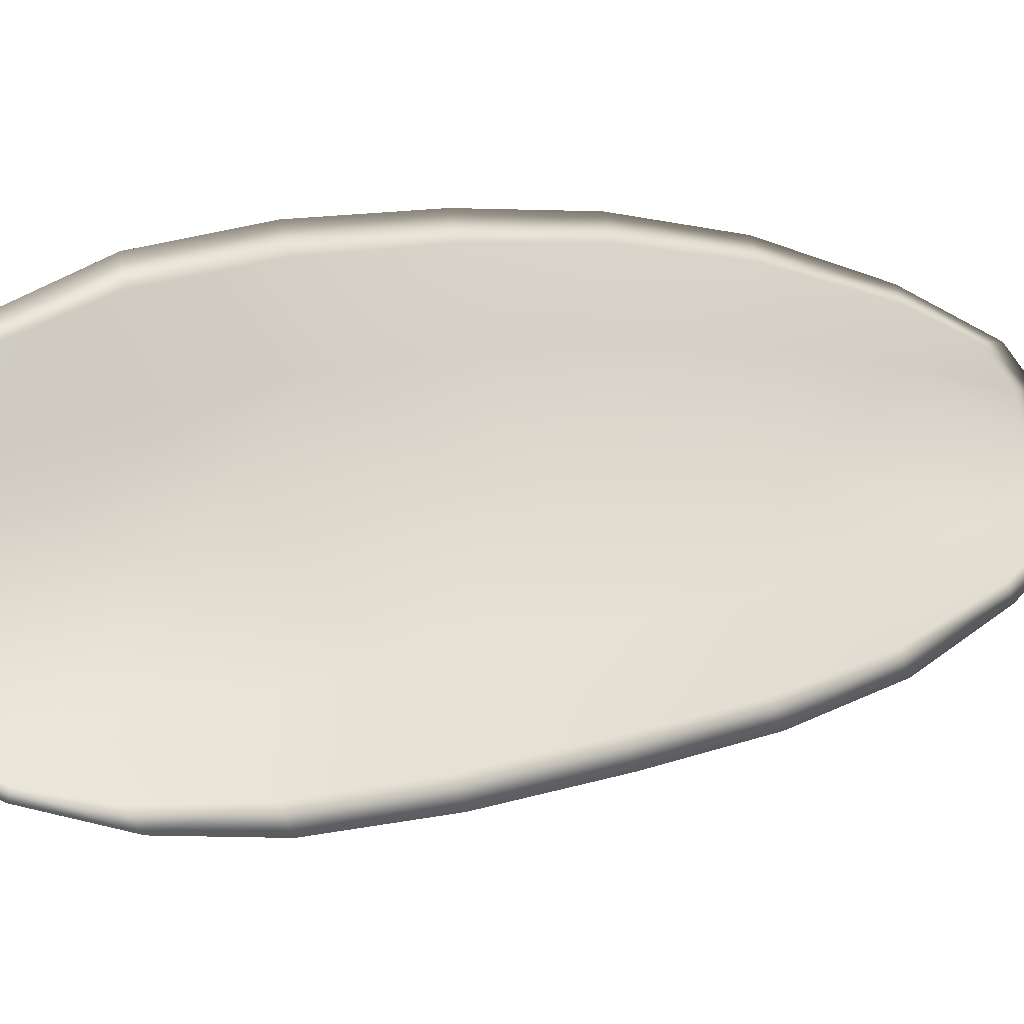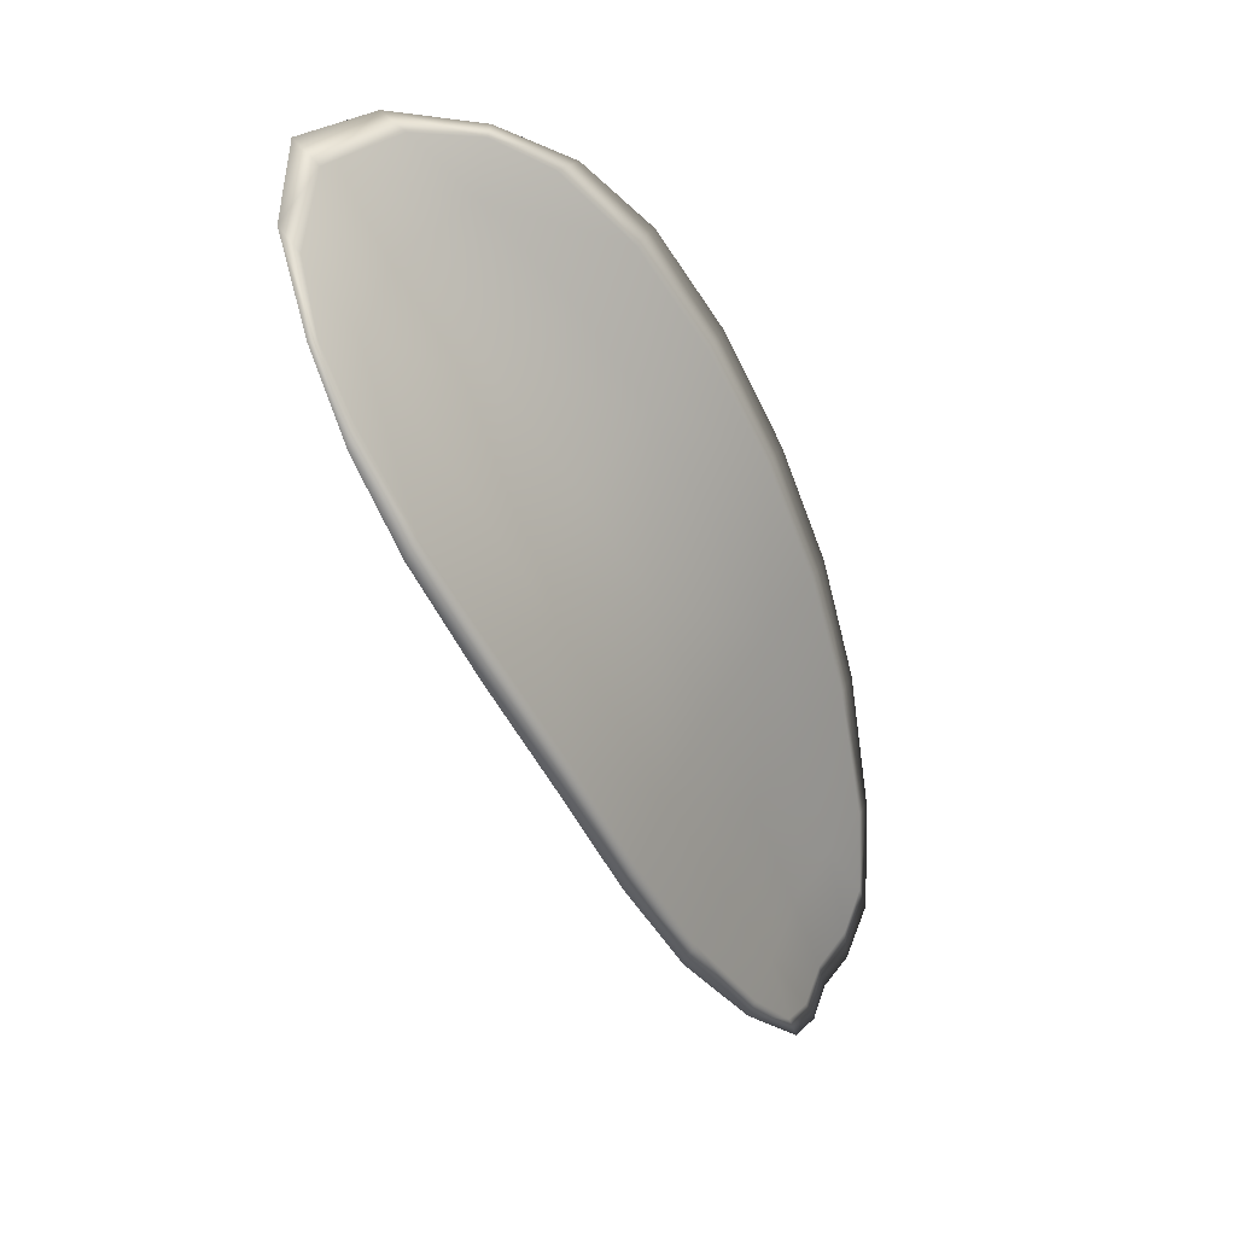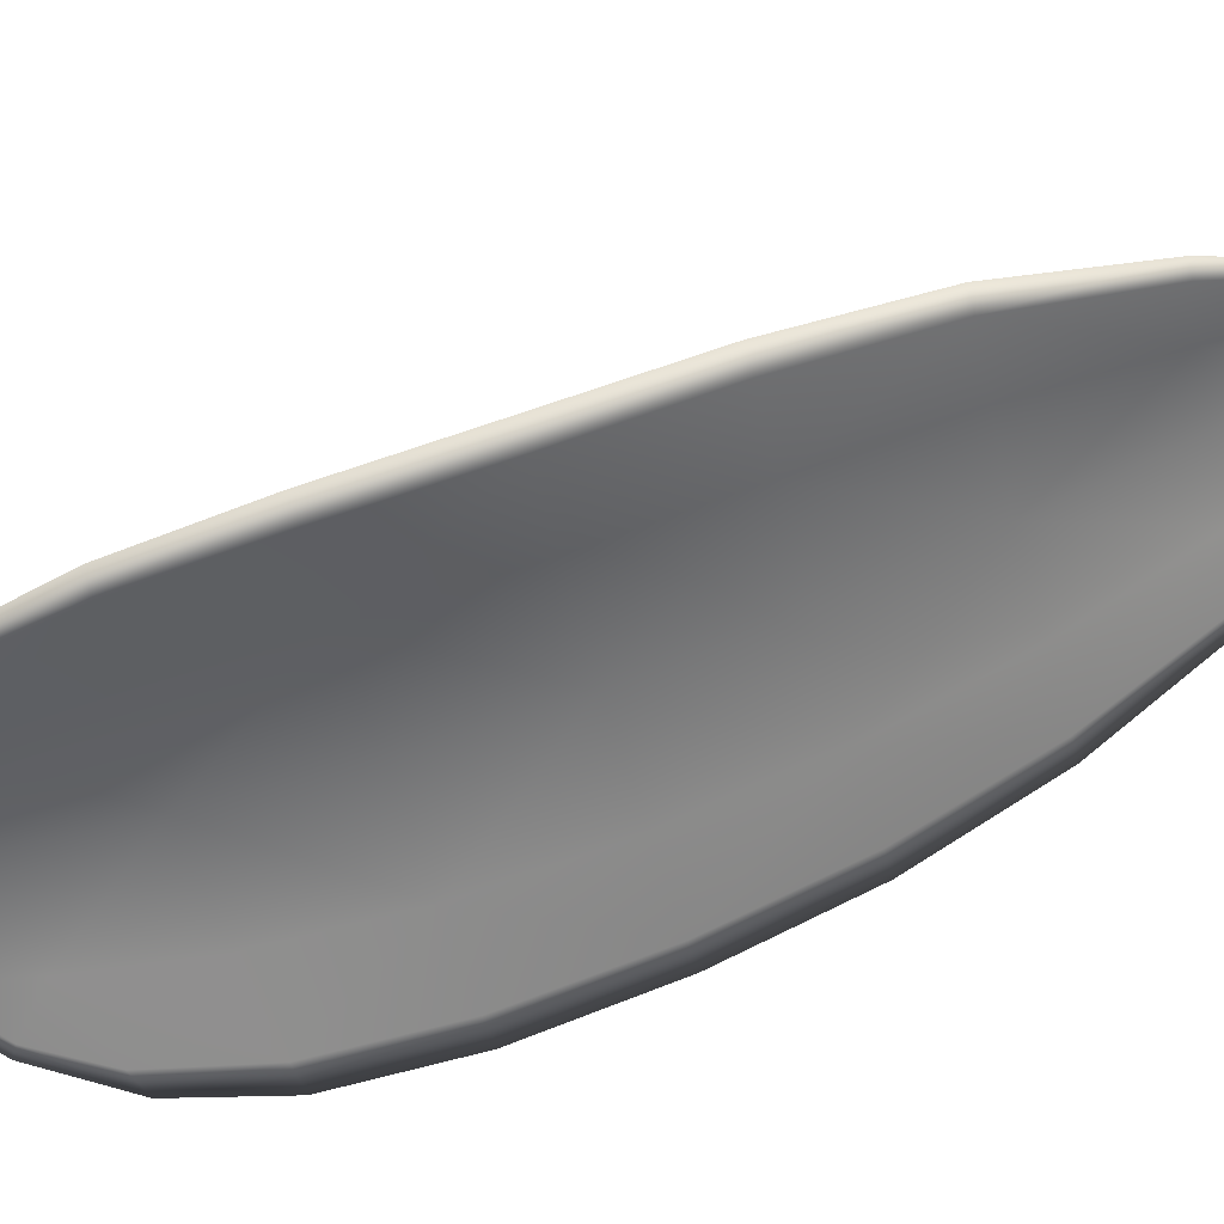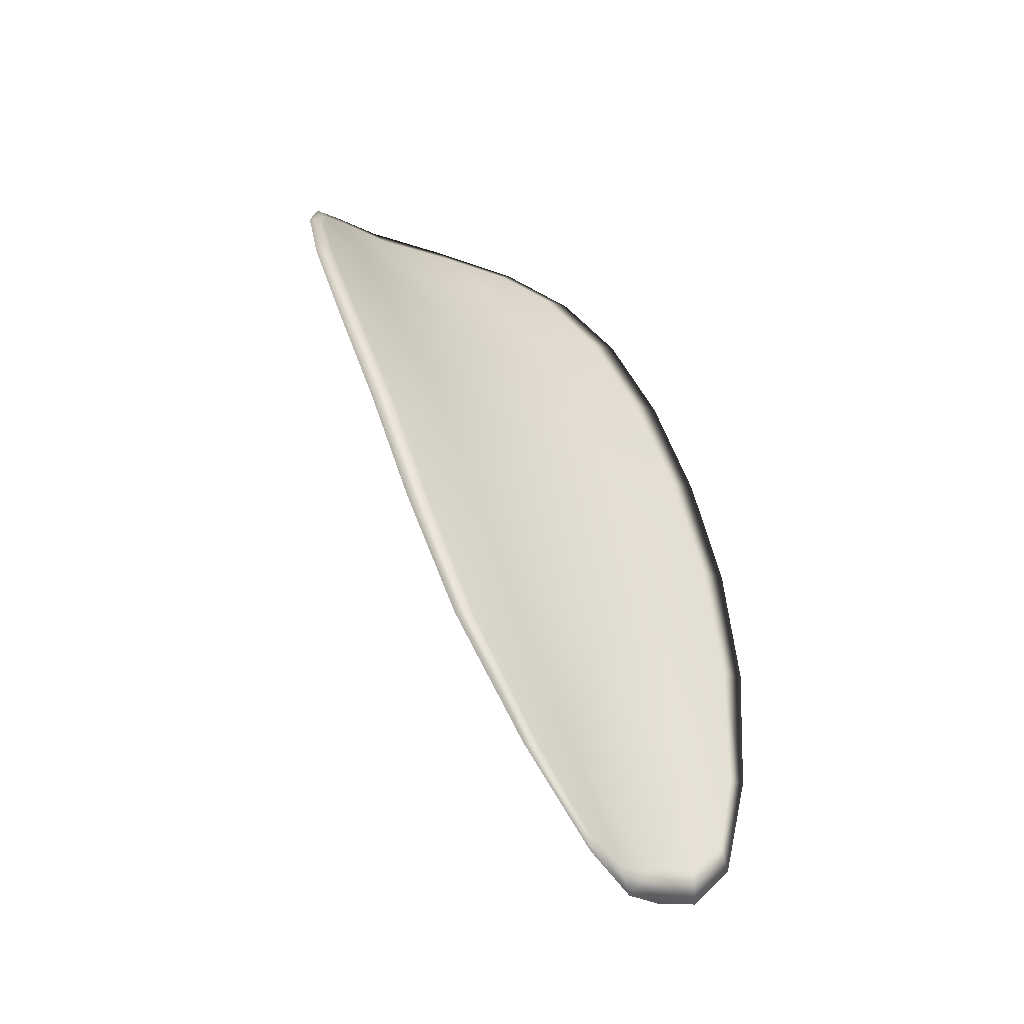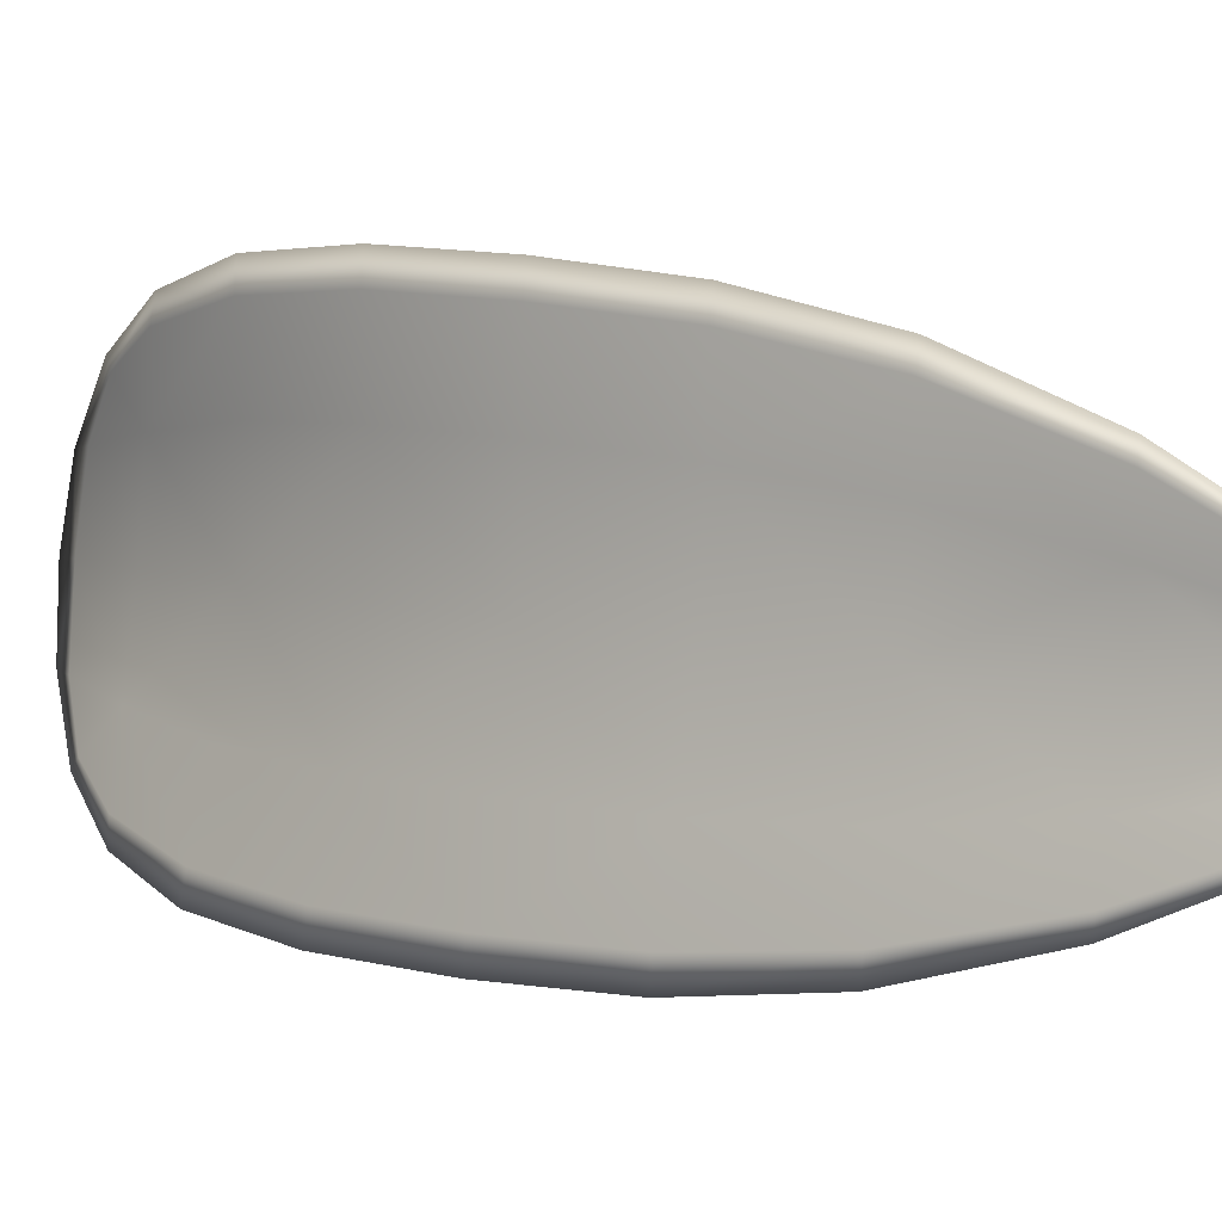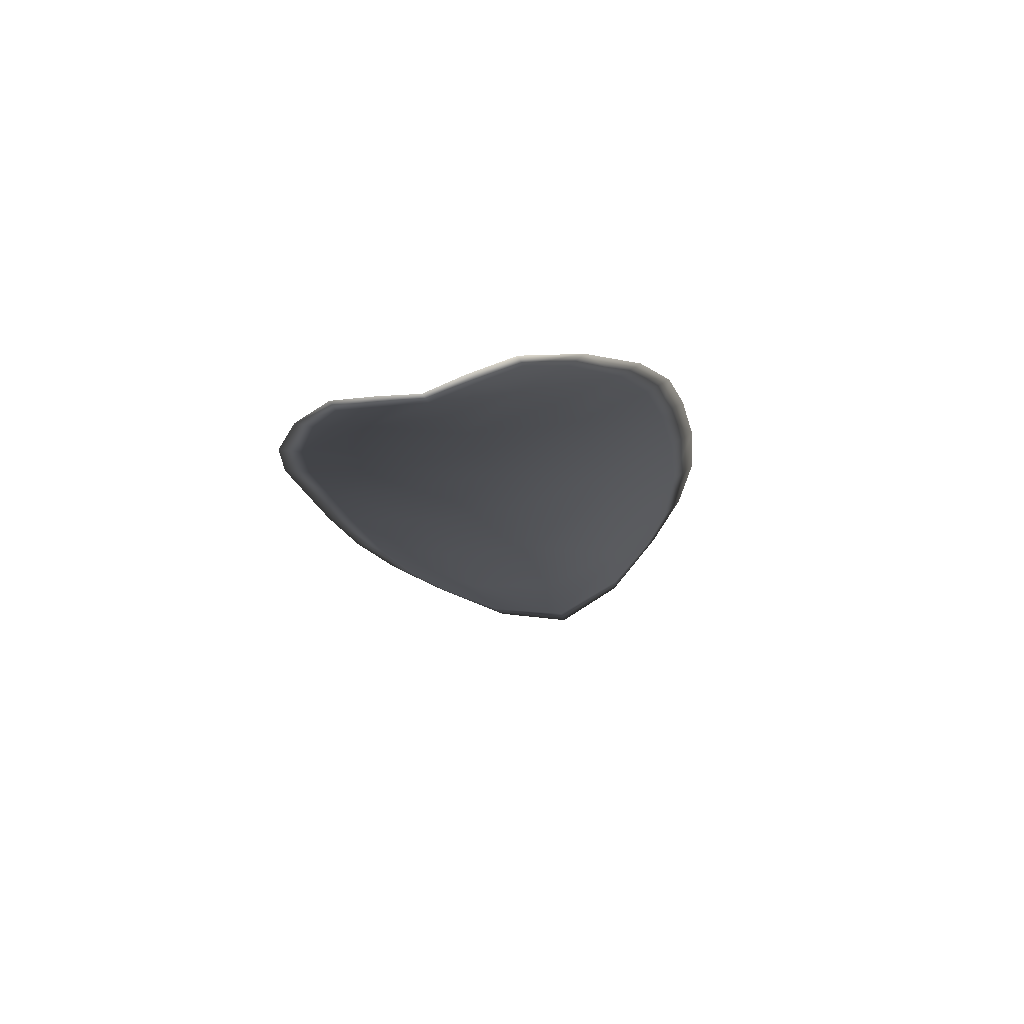
<metadata>
{"format":"obj","ext":"obj","renderer":"f3d","projection":"perspective","resolution":1024,"background":"white","views":[{"elev":-4.0,"azim":-148.0,"up":"+Z"},{"elev":53.1,"azim":-130.8,"up":"+Y"},{"elev":53.1,"azim":-135.3,"up":"+Z"},{"elev":-18.7,"azim":-105.5,"up":"+Y"},{"elev":22.9,"azim":-79.0,"up":"+Z"},{"elev":-73.8,"azim":-54.6,"up":"+Y"}]}
</metadata>
<code>
v -2.423 0.7521 -1.15
v -2.423 0.7522 -1.152
v -2.425 0.7503 -1.151
v -2.424 0.7504 -1.149
v -2.424 0.7504 -1.147
v -2.423 0.7519 -1.148
v -2.423 0.7527 -1.149
v -2.422 0.7533 -1.151
v -2.422 0.7536 -1.152
v -2.424 0.7522 -1.153
v -2.426 0.752 -1.154
v -2.427 0.7505 -1.154
v -2.426 0.7504 -1.153
v -2.423 0.7533 -1.153
v -2.424 0.7528 -1.154
v -2.43 0.7436 -1.152
v -2.431 0.7437 -1.153
v -2.431 0.7412 -1.152
v -2.431 0.7411 -1.151
v -2.43 0.741 -1.149
v -2.429 0.7435 -1.15
v -2.428 0.746 -1.15
v -2.429 0.7461 -1.152
v -2.43 0.7462 -1.153
v -2.428 0.7436 -1.148
v -2.429 0.7411 -1.148
v -2.429 0.7411 -1.146
v -2.428 0.7436 -1.146
v -2.427 0.746 -1.146
v -2.427 0.746 -1.148
v -2.426 0.7483 -1.148
v -2.426 0.7482 -1.151
v -2.426 0.7484 -1.147
v -2.427 0.7484 -1.153
v -2.428 0.7485 -1.154
v -2.432 0.7386 -1.15
v -2.432 0.7387 -1.151
v -2.432 0.7372 -1.15
v -2.432 0.7366 -1.15
v -2.432 0.7366 -1.149
v -2.431 0.7385 -1.149
v -2.431 0.7385 -1.148
v -2.431 0.7366 -1.148
v -2.431 0.7371 -1.147
v -2.43 0.7386 -1.147
v -2.423 0.752 -1.15
v -2.423 0.7521 -1.152
v -2.422 0.7535 -1.152
v -2.422 0.7532 -1.151
v -2.422 0.7527 -1.149
v -2.423 0.7518 -1.148
v -2.424 0.7503 -1.147
v -2.424 0.7502 -1.149
v -2.425 0.7502 -1.151
v -2.424 0.752 -1.153
v -2.425 0.7519 -1.154
v -2.424 0.7528 -1.154
v -2.423 0.7532 -1.154
v -2.426 0.7503 -1.153
v -2.427 0.7505 -1.154
v -2.43 0.7435 -1.152
v -2.431 0.7437 -1.153
v -2.429 0.7461 -1.154
v -2.429 0.746 -1.152
v -2.428 0.7459 -1.15
v -2.429 0.7434 -1.15
v -2.43 0.741 -1.149
v -2.431 0.741 -1.151
v -2.431 0.7412 -1.152
v -2.428 0.7435 -1.148
v -2.427 0.7459 -1.148
v -2.427 0.746 -1.146
v -2.428 0.7435 -1.146
v -2.429 0.741 -1.146
v -2.429 0.741 -1.148
v -2.426 0.7482 -1.149
v -2.426 0.7481 -1.151
v -2.425 0.7483 -1.147
v -2.427 0.7483 -1.153
v -2.428 0.7484 -1.154
v -2.431 0.7385 -1.15
v -2.432 0.7386 -1.151
v -2.431 0.7384 -1.149
v -2.431 0.7365 -1.149
v -2.432 0.7366 -1.15
v -2.432 0.7371 -1.15
v -2.43 0.7384 -1.148
v -2.43 0.7385 -1.147
v -2.431 0.7371 -1.147
v -2.431 0.7365 -1.148
v -2.432 0.7387 -1.151
v -2.432 0.7367 -1.15
v -2.432 0.7412 -1.153
v -2.432 0.7371 -1.15
v -2.432 0.7359 -1.148
v -2.431 0.7366 -1.147
v -2.432 0.7359 -1.149
v -2.431 0.7371 -1.147
v -2.423 0.7518 -1.148
v -2.422 0.7528 -1.149
v -2.424 0.7504 -1.147
v -2.422 0.7527 -1.149
v -2.423 0.7537 -1.154
v -2.425 0.7529 -1.154
v -2.422 0.754 -1.152
v -2.424 0.7528 -1.154
v -2.426 0.752 -1.155
v -2.427 0.7505 -1.155
v -2.432 0.736 -1.149
v -2.43 0.7386 -1.146
v -2.429 0.7411 -1.146
v -2.422 0.7536 -1.151
v -2.425 0.7484 -1.146
v -2.427 0.746 -1.146
v -2.429 0.7485 -1.154
v -2.43 0.7462 -1.154
v -2.431 0.7437 -1.153
v -2.428 0.7436 -1.146
f 1 2 3
f 1 3 4
f 1 4 5
f 1 5 6
f 1 6 7
f 1 7 8
f 1 8 9
f 1 9 2
f 10 11 12
f 10 12 13
f 10 13 3
f 10 3 2
f 10 2 9
f 10 9 14
f 10 14 15
f 10 15 11
f 16 17 18
f 16 18 19
f 16 19 20
f 16 20 21
f 16 21 22
f 16 22 23
f 16 23 24
f 16 24 17
f 25 21 20
f 25 20 26
f 25 26 27
f 25 27 28
f 25 28 29
f 25 29 30
f 25 30 22
f 25 22 21
f 31 32 22
f 31 22 30
f 31 30 29
f 31 29 33
f 31 33 5
f 31 5 4
f 31 4 3
f 31 3 32
f 34 35 24
f 34 24 23
f 34 23 22
f 34 22 32
f 34 32 3
f 34 3 13
f 34 13 12
f 34 12 35
f 36 37 38
f 36 38 39
f 36 39 40
f 36 40 41
f 36 41 20
f 36 20 19
f 36 19 18
f 36 18 37
f 42 41 40
f 42 40 43
f 42 43 44
f 42 44 45
f 42 45 27
f 42 27 26
f 42 26 20
f 42 20 41
f 46 47 48
f 46 48 49
f 46 49 50
f 46 50 51
f 46 51 52
f 46 52 53
f 46 53 54
f 46 54 47
f 55 56 57
f 55 57 58
f 55 58 48
f 55 48 47
f 55 47 54
f 55 54 59
f 55 59 60
f 55 60 56
f 61 62 63
f 61 63 64
f 61 64 65
f 61 65 66
f 61 66 67
f 61 67 68
f 61 68 69
f 61 69 62
f 70 66 65
f 70 65 71
f 70 71 72
f 70 72 73
f 70 73 74
f 70 74 75
f 70 75 67
f 70 67 66
f 76 77 54
f 76 54 53
f 76 53 52
f 76 52 78
f 76 78 72
f 76 72 71
f 76 71 65
f 76 65 77
f 79 80 60
f 79 60 59
f 79 59 54
f 79 54 77
f 79 77 65
f 79 65 64
f 79 64 63
f 79 63 80
f 81 82 69
f 81 69 68
f 81 68 67
f 81 67 83
f 81 83 84
f 81 84 85
f 81 85 86
f 81 86 82
f 87 83 67
f 87 67 75
f 87 75 74
f 87 74 88
f 87 88 89
f 87 89 90
f 87 90 84
f 87 84 83
f 91 92 38
f 91 38 37
f 91 37 18
f 91 18 93
f 91 93 69
f 91 69 82
f 91 82 94
f 91 94 92
f 95 96 44
f 95 44 43
f 95 43 40
f 95 40 97
f 95 97 84
f 95 84 90
f 95 90 98
f 95 98 96
f 99 100 7
f 99 7 6
f 99 6 5
f 99 5 101
f 99 101 52
f 99 52 51
f 99 51 102
f 99 102 100
f 103 104 15
f 103 15 14
f 103 14 9
f 103 9 105
f 103 105 48
f 103 48 58
f 103 58 106
f 103 106 104
f 107 108 12
f 107 12 11
f 107 11 15
f 107 15 104
f 107 104 106
f 107 106 56
f 107 56 60
f 107 60 108
f 109 97 40
f 109 40 39
f 109 39 38
f 109 38 92
f 109 92 94
f 109 94 85
f 109 85 84
f 109 84 97
f 110 111 27
f 110 27 45
f 110 45 44
f 110 44 96
f 110 96 98
f 110 98 88
f 110 88 74
f 110 74 111
f 112 105 9
f 112 9 8
f 112 8 7
f 112 7 100
f 112 100 102
f 112 102 49
f 112 49 48
f 112 48 105
f 113 101 5
f 113 5 33
f 113 33 29
f 113 29 114
f 113 114 72
f 113 72 78
f 113 78 52
f 113 52 101
f 115 116 24
f 115 24 35
f 115 35 12
f 115 12 108
f 115 108 60
f 115 60 80
f 115 80 63
f 115 63 116
f 117 93 18
f 117 18 17
f 117 17 24
f 117 24 116
f 117 116 63
f 117 63 62
f 117 62 69
f 117 69 93
f 118 114 29
f 118 29 28
f 118 28 27
f 118 27 111
f 118 111 74
f 118 74 73
f 118 73 72
f 118 72 114

</code>
